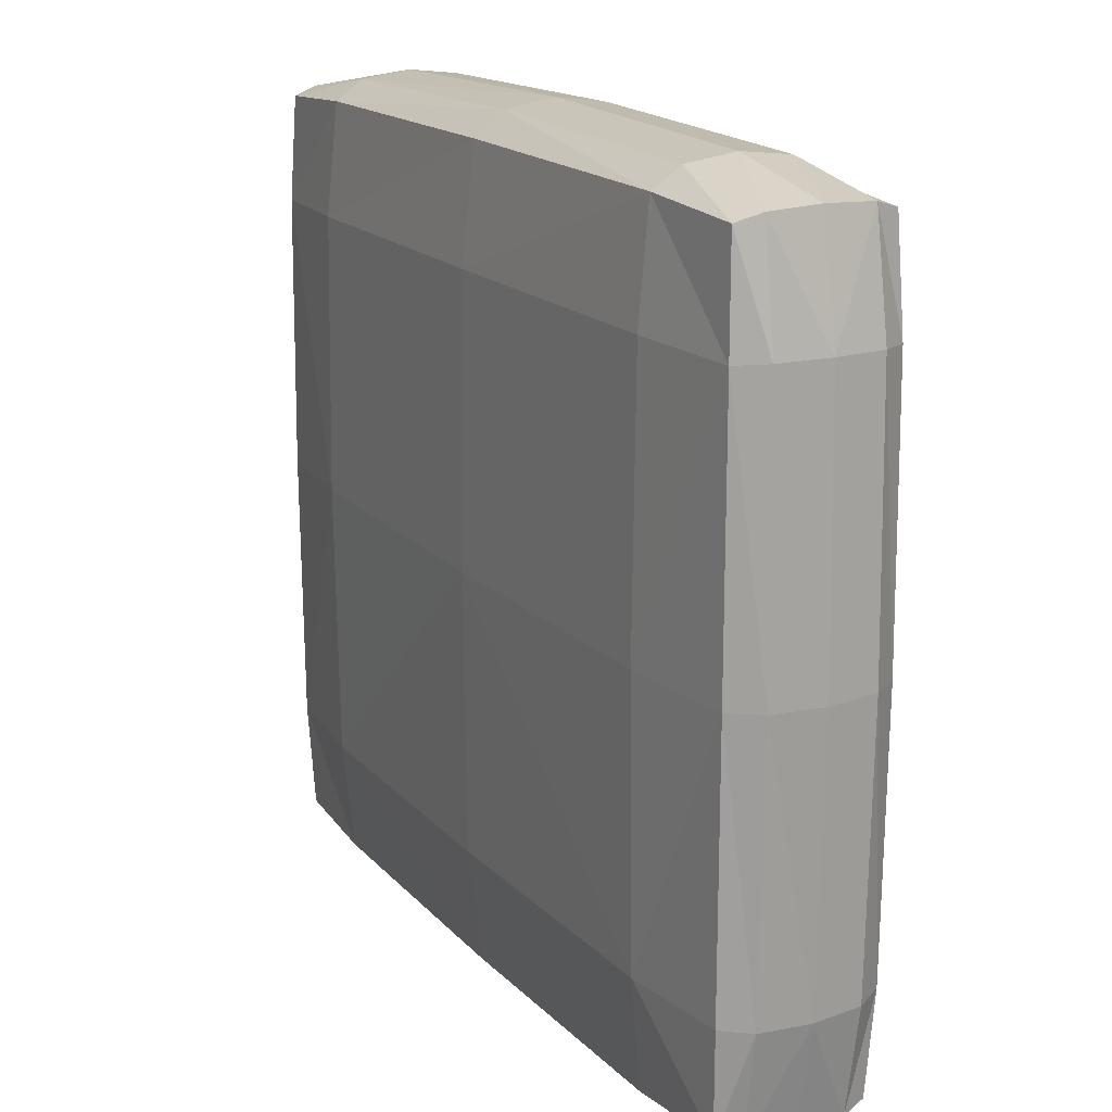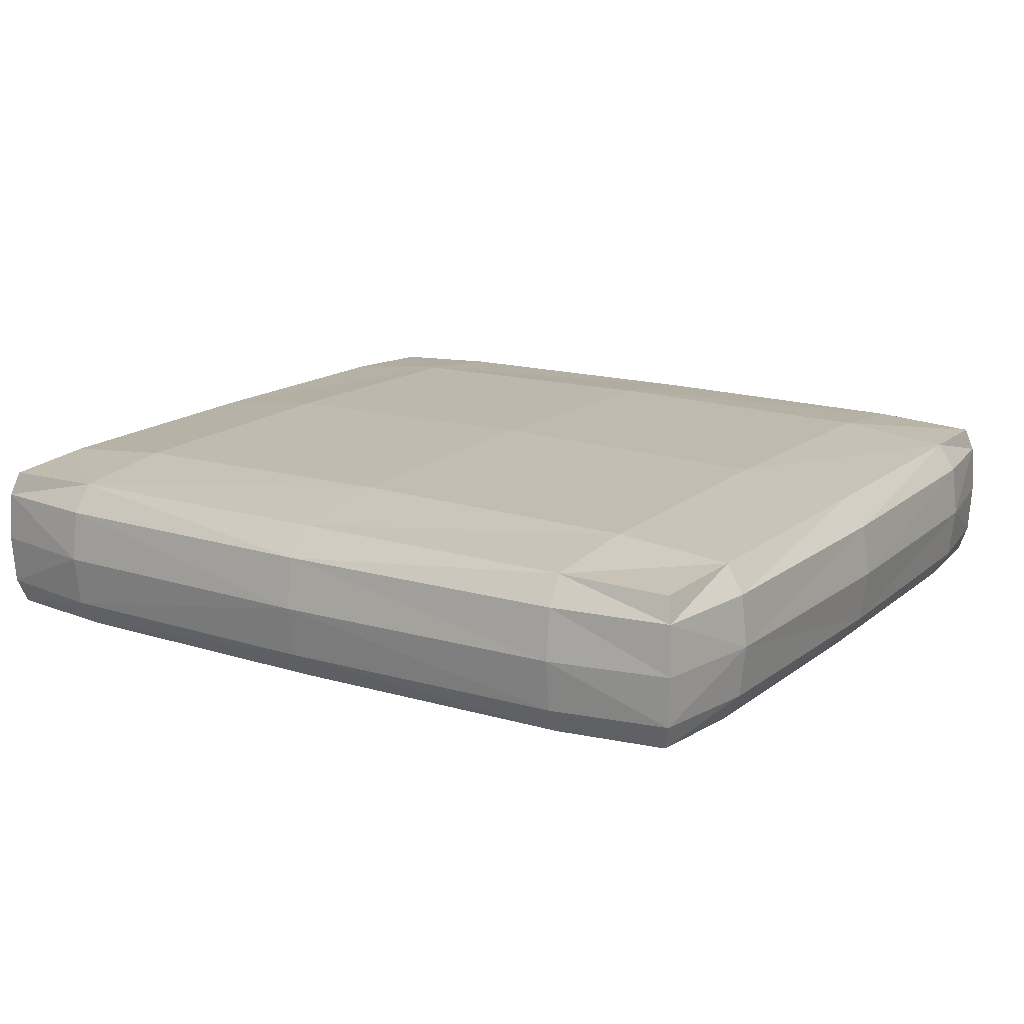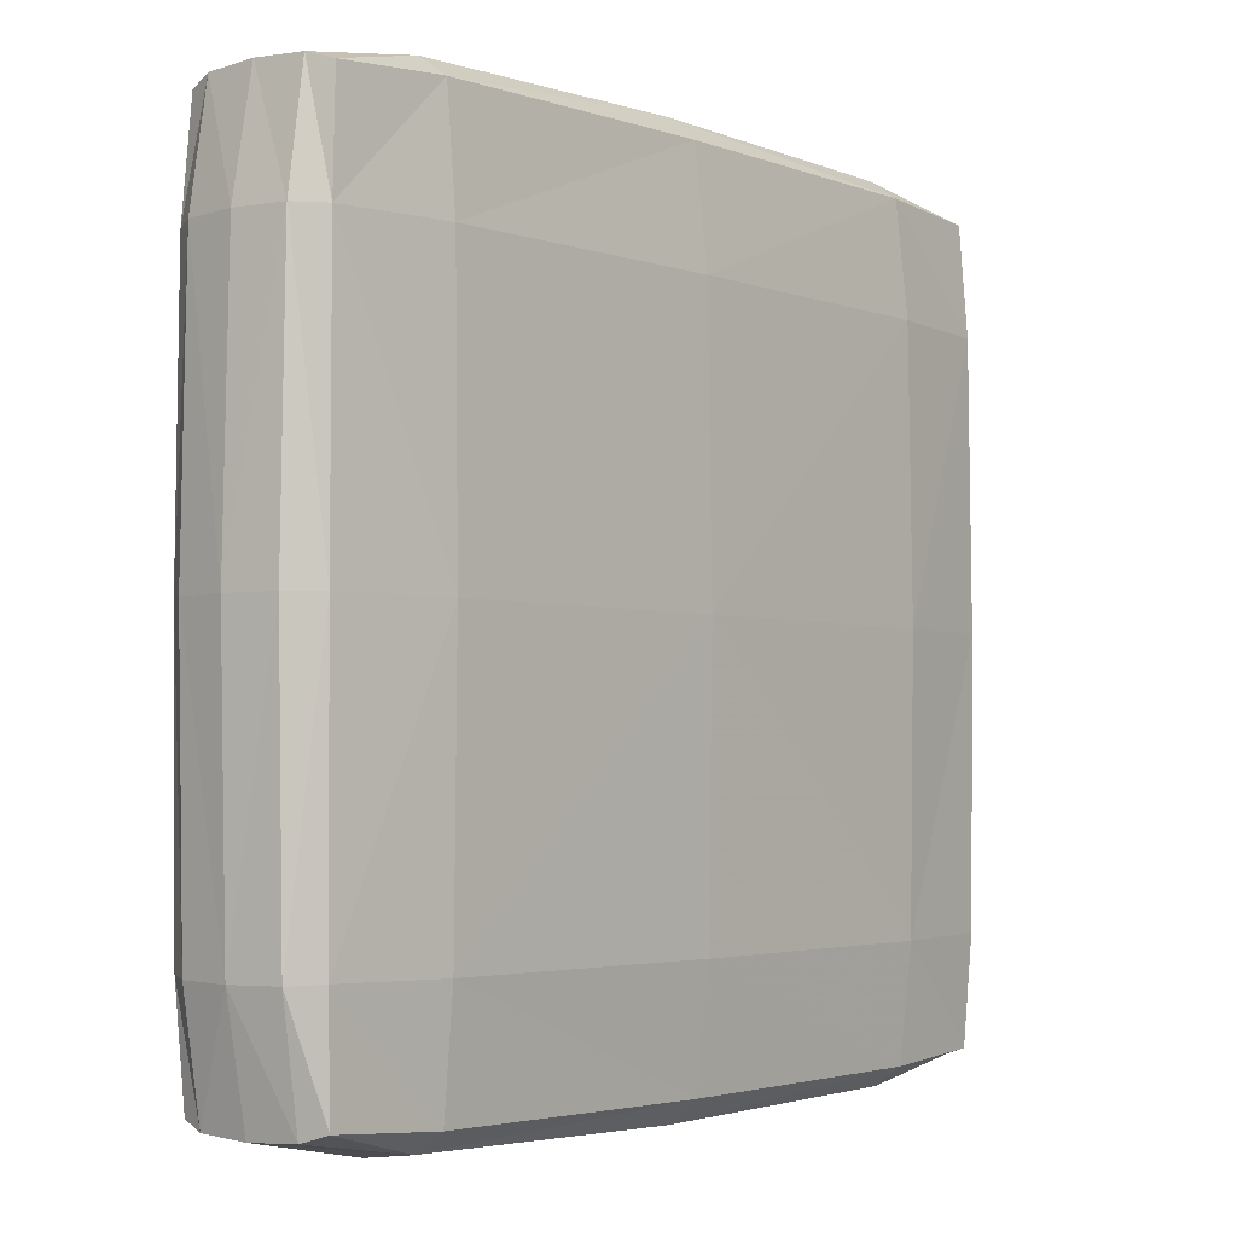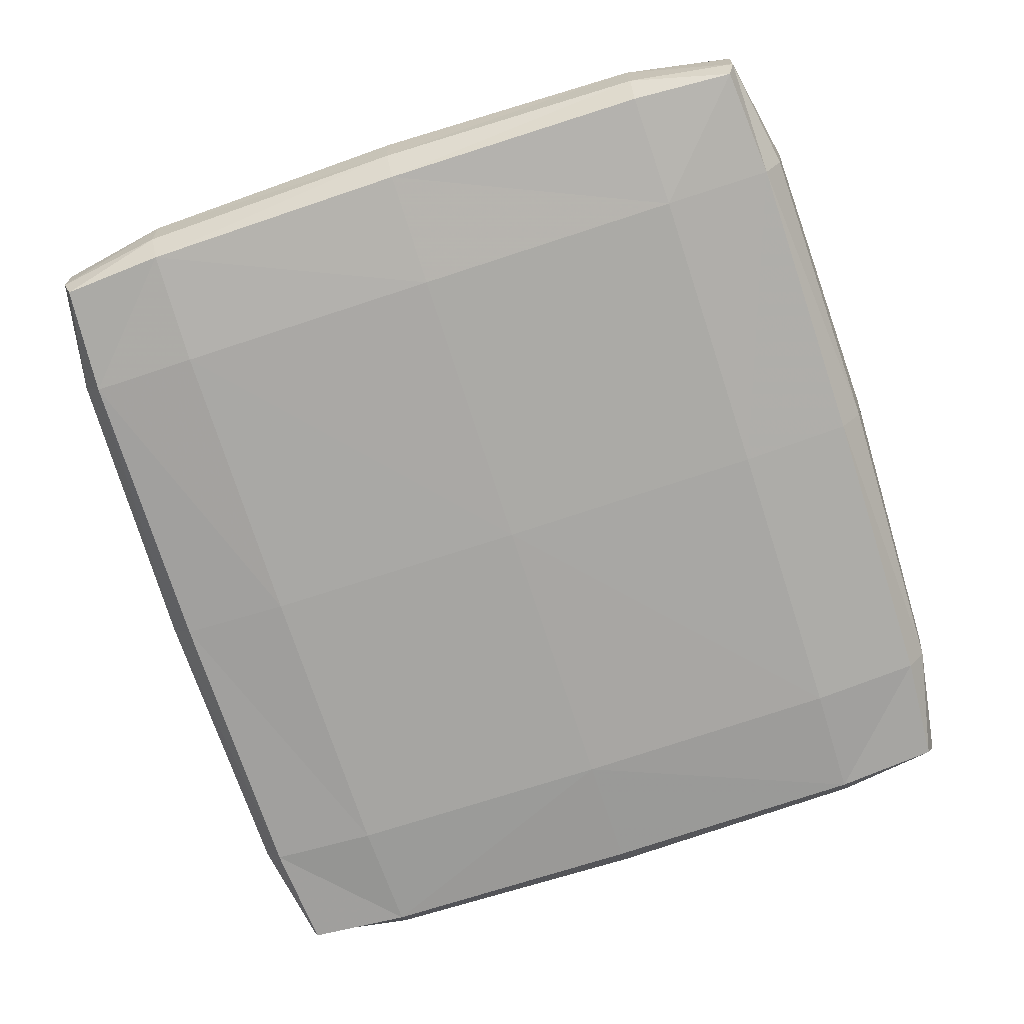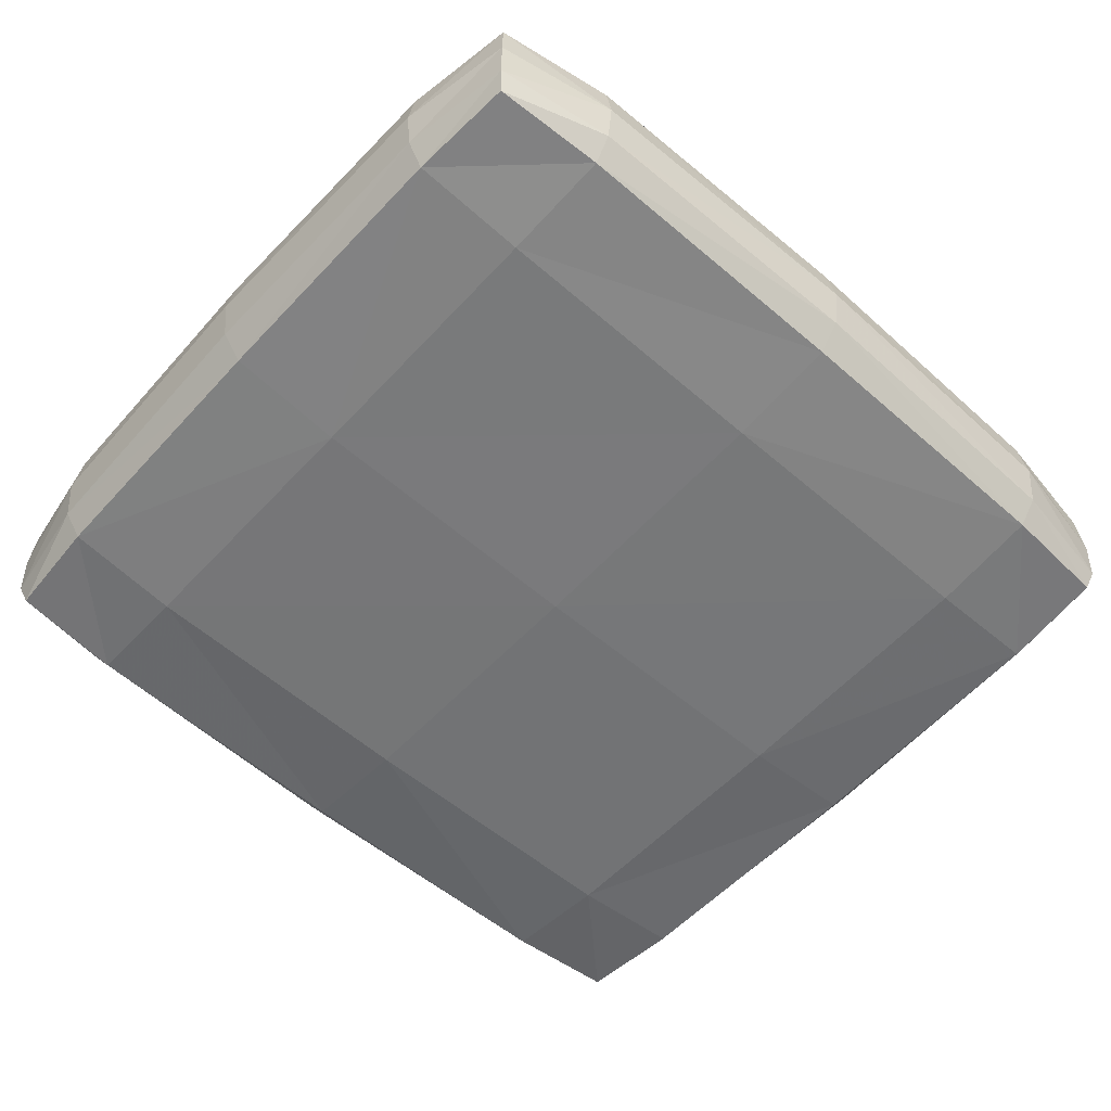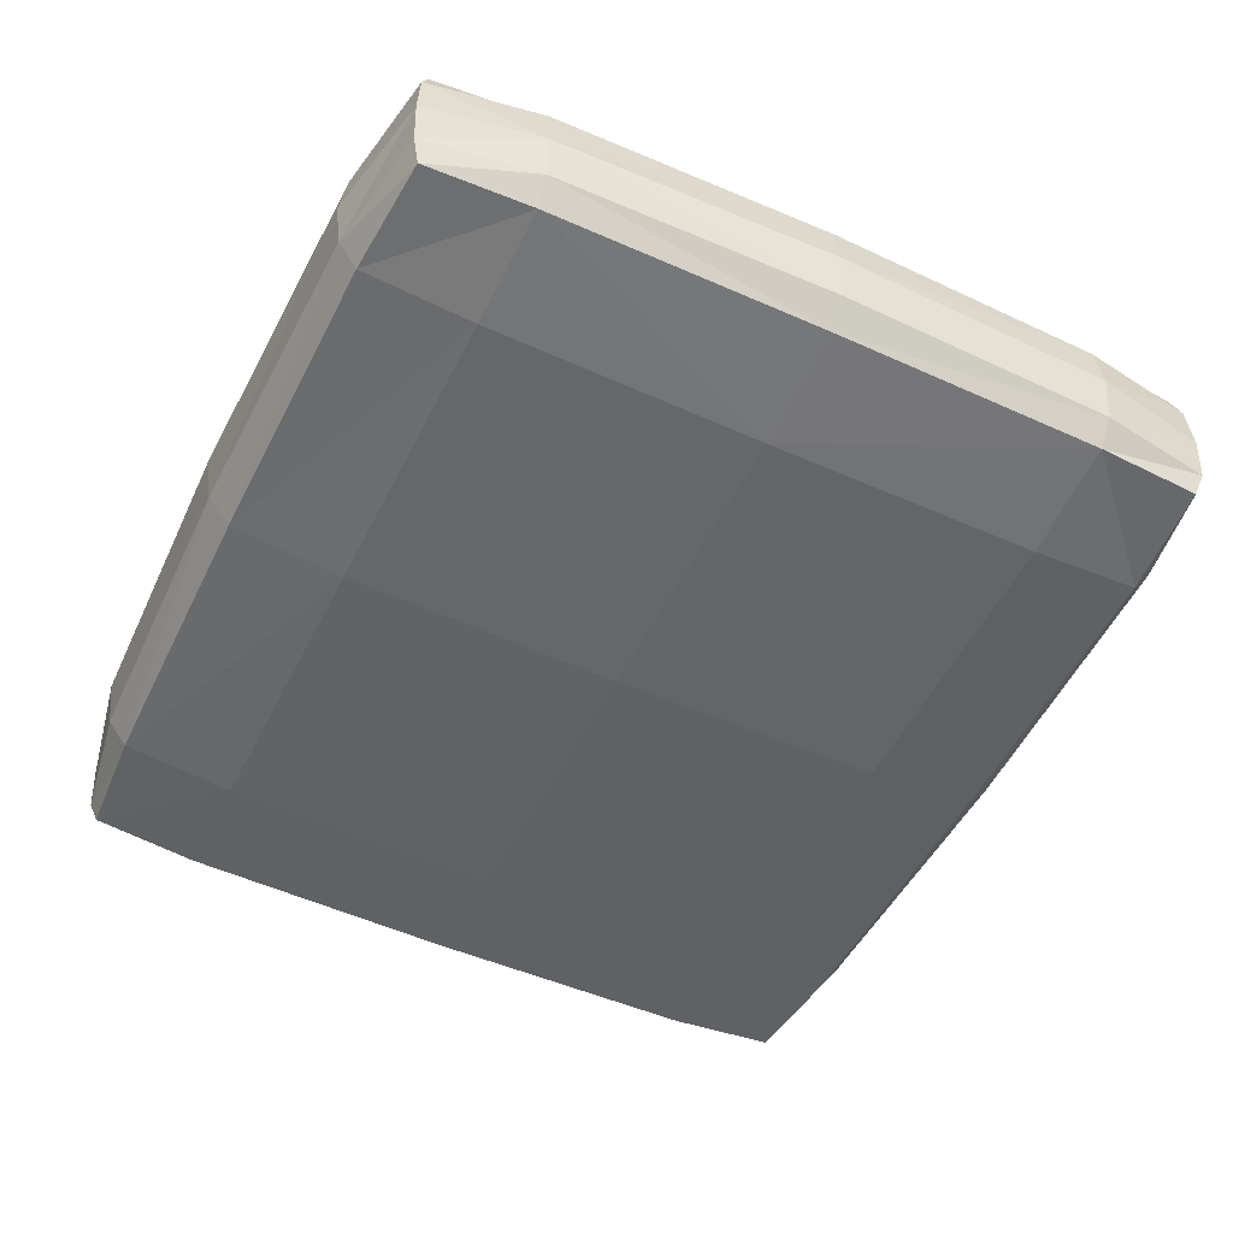
<metadata>
{"format":"obj","ext":"obj","renderer":"f3d","projection":"perspective","resolution":1024,"background":"white","views":[{"elev":17.4,"azim":-118.4,"up":"+Y"},{"elev":15.9,"azim":-147.6,"up":"+Z"},{"elev":-3.0,"azim":129.2,"up":"+Y"},{"elev":-74.8,"azim":-71.9,"up":"+Z"},{"elev":-57.0,"azim":138.0,"up":"+Z"},{"elev":-51.1,"azim":64.0,"up":"+Z"}]}
</metadata>
<code>
v -0.2139 0.1835 0.5101
v -0.3105 0.09002 0.5101
v -0.2139 0.1835 0.5836
v -0.2979 0.1697 0.5828
v -0.2127 0.1697 0.6035
v -0.2928 0.1641 0.6004
v -0.2979 0.08865 0.6035
v -0.2139 0.09002 0.6113
v -0.3105 0.09002 0.5836
v -0.2127 -0.3864 0.6035
v -0.2139 -0.3068 0.6113
v -0.2928 -0.3809 0.6004
v -0.2979 -0.3054 0.6035
v -0.2139 -0.4002 0.5836
v -0.2979 -0.3864 0.5828
v -0.3105 -0.3068 0.5836
v -0.2139 -0.4002 0.5101
v -0.2979 -0.3864 0.5109
v -0.2127 -0.3864 0.4902
v -0.2928 -0.3809 0.4933
v -0.2979 -0.3054 0.4902
v -0.2139 -0.3068 0.4824
v -0.3105 -0.3068 0.5101
v 0.3165 -0.3072 0.5468
v 0.3165 -0.1084 0.5839
v 0.3215 -0.1084 0.5468
v 0.3165 0.09049 0.5468
v 0.3165 -0.1084 0.5098
v -0.2144 -0.1084 0.4798
v 0.0008845 -0.1084 0.4766
v 0.0008845 0.09049 0.4798
v 0.0008845 -0.3072 0.4798
v 0.2161 -0.1084 0.4798
v 0.3013 -0.1084 0.4891
v 0.0008845 0.1936 0.5468
v -0.2144 0.1881 0.5468
v 0.0008845 0.1881 0.5839
v 0.0008845 0.1881 0.5098
v 0.2161 0.1881 0.5468
v 0.0008845 0.1715 0.4891
v 0.3013 0.1715 0.5468
v 0.0008845 -0.1084 0.617
v -0.2144 -0.1084 0.6139
v 0.0008845 -0.3072 0.6139
v 0.0008845 0.09049 0.6139
v 0.2161 -0.1084 0.6139
v 0.0008845 0.1715 0.6045
v 0.3013 -0.1084 0.6045
v 0.0008845 -0.4048 0.5098
v -0.2144 -0.4048 0.5468
v 0.0008845 -0.4104 0.5468
v 0.0008845 -0.4048 0.5839
v 0.2161 -0.4048 0.5468
v 0.0008845 -0.3883 0.4891
v 0.0008845 -0.3883 0.6045
v 0.3013 -0.3883 0.5468
v -0.3147 -0.1084 0.5098
v -0.3147 0.09049 0.5468
v -0.3197 -0.1084 0.5468
v -0.3147 -0.1084 0.5839
v -0.3147 -0.3072 0.5468
v -0.2996 -0.1084 0.4891
v -0.2996 0.1715 0.5468
v -0.2996 -0.1084 0.6045
v -0.2996 -0.3883 0.5468
v 0.2157 0.09002 0.4824
v 0.2144 0.1697 0.4902
v 0.2996 0.08865 0.4902
v 0.2946 0.1641 0.4933
v 0.3123 0.09002 0.5101
v 0.2996 0.1697 0.5109
v 0.2157 0.1835 0.5101
v 0.2157 0.1835 0.5836
v 0.2144 0.1697 0.6035
v 0.2996 0.1697 0.5828
v 0.2946 0.1641 0.6004
v 0.2996 0.08865 0.6035
v 0.3123 0.09002 0.5836
v 0.2157 0.09002 0.6113
v 0.2996 -0.3054 0.6035
v 0.2157 -0.3068 0.6113
v 0.2946 -0.3809 0.6004
v 0.2144 -0.3864 0.6035
v 0.3123 -0.3068 0.5836
v 0.2996 -0.3864 0.5828
v 0.2157 -0.4002 0.5836
v 0.2996 -0.3864 0.5109
v 0.2946 -0.3809 0.4933
v 0.3123 -0.3068 0.5101
v 0.2996 -0.3054 0.4902
v 0.2144 -0.3864 0.4902
v 0.2157 -0.3068 0.4824
v 0.2157 -0.4002 0.5101
v -0.2139 0.09002 0.4824
v -0.2979 0.08865 0.4902
v -0.2127 0.1697 0.4902
v -0.2928 0.1641 0.4933
v -0.2979 0.1697 0.5109
f 66 67 68
f 69 68 67
f 70 68 71
f 69 71 68
f 67 72 69
f 71 69 72
f 73 74 75
f 76 75 74
f 76 77 75
f 78 75 77
f 76 74 77
f 79 77 74
f 80 81 82
f 83 82 81
f 84 80 85
f 82 85 80
f 83 86 82
f 85 82 86
f 87 88 89
f 90 89 88
f 88 91 90
f 92 90 91
f 91 88 93
f 87 93 88
f 94 95 96
f 97 96 95
f 98 1 97
f 96 97 1
f 95 2 97
f 98 97 2
f 3 4 5
f 6 5 4
f 6 7 5
f 8 5 7
f 6 4 7
f 9 7 4
f 10 11 12
f 13 12 11
f 14 10 15
f 12 15 10
f 16 15 13
f 12 13 15
f 17 18 19
f 20 19 18
f 21 22 20
f 19 20 22
f 21 20 23
f 18 23 20
f 84 24 25
f 26 25 24
f 27 78 26
f 25 26 78
f 28 70 26
f 27 26 70
f 89 28 24
f 26 24 28
f 29 94 30
f 31 30 94
f 29 30 22
f 32 22 30
f 32 30 92
f 33 92 30
f 30 31 33
f 66 33 31
f 28 89 34
f 90 34 89
f 68 70 34
f 28 34 70
f 66 68 33
f 34 33 68
f 34 90 33
f 92 33 90
f 35 36 37
f 3 37 36
f 36 35 1
f 38 1 35
f 39 72 35
f 38 35 72
f 37 73 35
f 39 35 73
f 40 31 96
f 94 96 31
f 67 66 40
f 31 40 66
f 40 38 67
f 72 67 38
f 40 96 38
f 1 38 96
f 27 70 41
f 71 41 70
f 78 27 75
f 41 75 27
f 73 75 39
f 41 39 75
f 72 39 71
f 41 71 39
f 42 43 44
f 11 44 43
f 42 45 43
f 8 43 45
f 46 79 42
f 45 42 79
f 81 46 44
f 42 44 46
f 47 37 5
f 3 5 37
f 73 37 74
f 47 74 37
f 79 74 45
f 47 45 74
f 5 8 47
f 45 47 8
f 25 78 48
f 77 48 78
f 80 84 48
f 25 48 84
f 46 81 48
f 80 48 81
f 77 79 48
f 46 48 79
f 17 49 50
f 51 50 49
f 52 14 51
f 50 51 14
f 53 86 51
f 52 51 86
f 51 49 53
f 93 53 49
f 32 92 54
f 91 54 92
f 22 32 19
f 54 19 32
f 17 19 49
f 54 49 19
f 91 93 54
f 49 54 93
f 11 10 44
f 55 44 10
f 44 55 81
f 83 81 55
f 55 52 83
f 86 83 52
f 52 55 14
f 10 14 55
f 84 85 24
f 56 24 85
f 89 24 87
f 56 87 24
f 87 56 93
f 53 93 56
f 85 86 56
f 53 56 86
f 2 57 58
f 59 58 57
f 59 60 58
f 9 58 60
f 60 59 16
f 61 16 59
f 23 61 57
f 59 57 61
f 21 62 22
f 29 22 62
f 94 29 95
f 62 95 29
f 2 95 57
f 62 57 95
f 21 23 62
f 57 62 23
f 1 98 36
f 63 36 98
f 4 3 63
f 36 63 3
f 9 4 58
f 63 58 4
f 2 58 98
f 63 98 58
f 8 7 43
f 64 43 7
f 11 43 13
f 64 13 43
f 16 13 60
f 64 60 13
f 7 9 64
f 60 64 9
f 50 14 65
f 15 65 14
f 65 18 50
f 17 50 18
f 23 18 61
f 65 61 18
f 16 61 15
f 65 15 61

</code>
